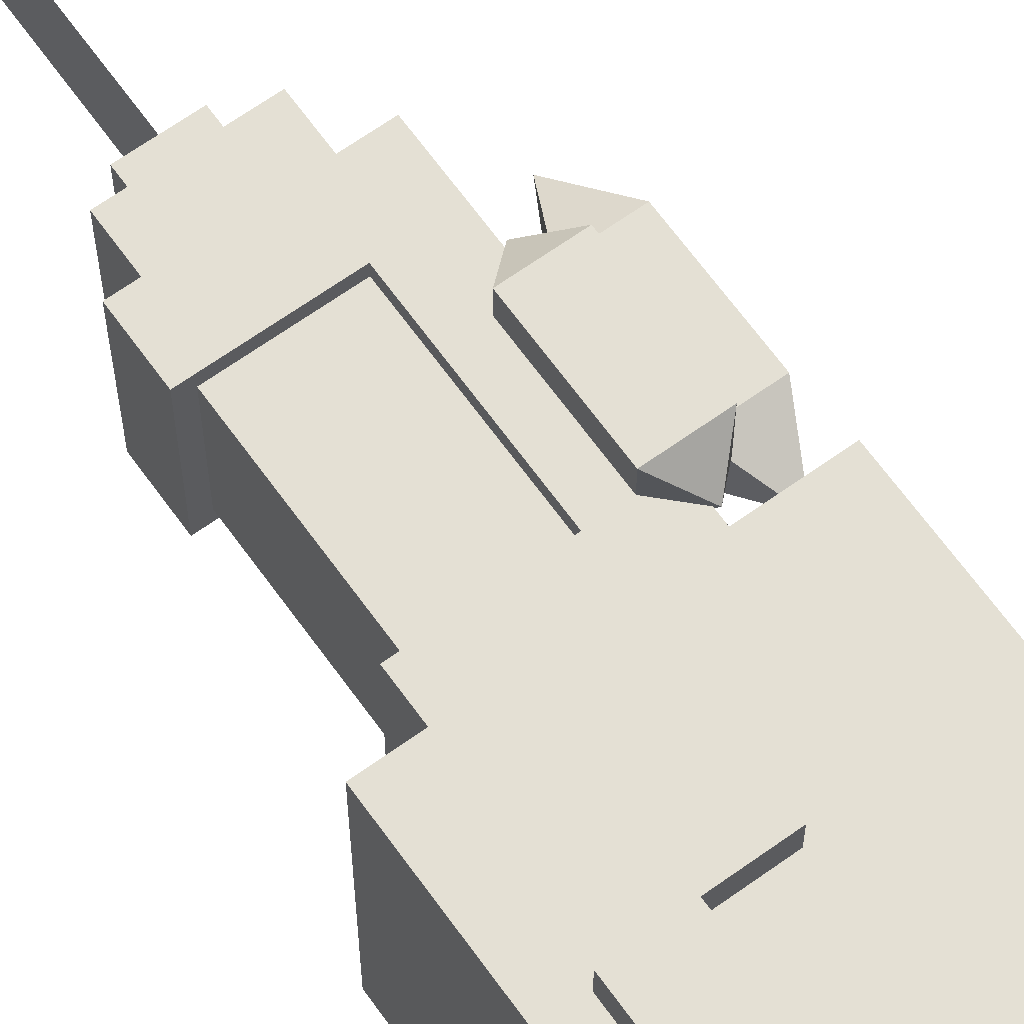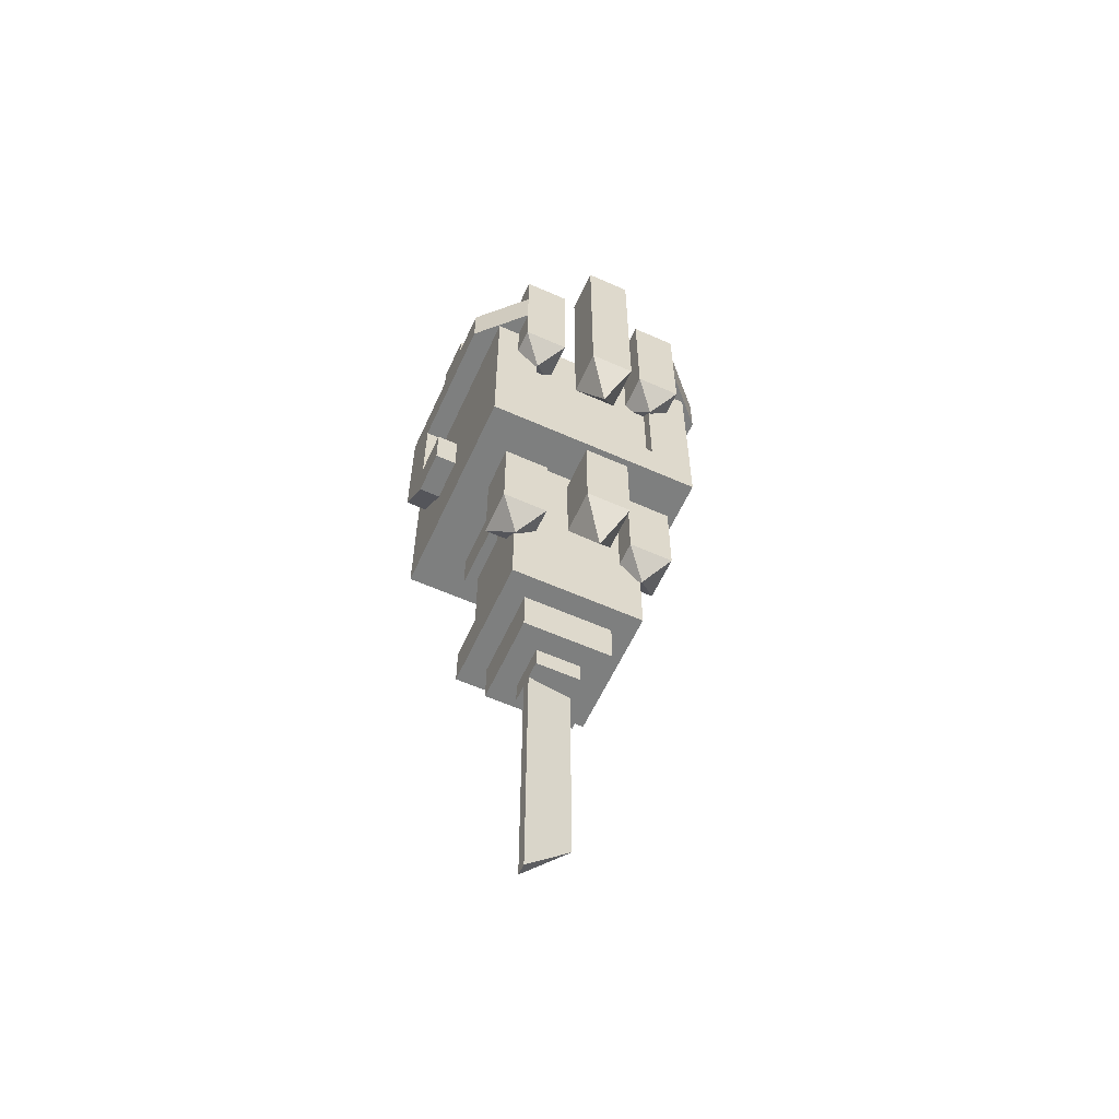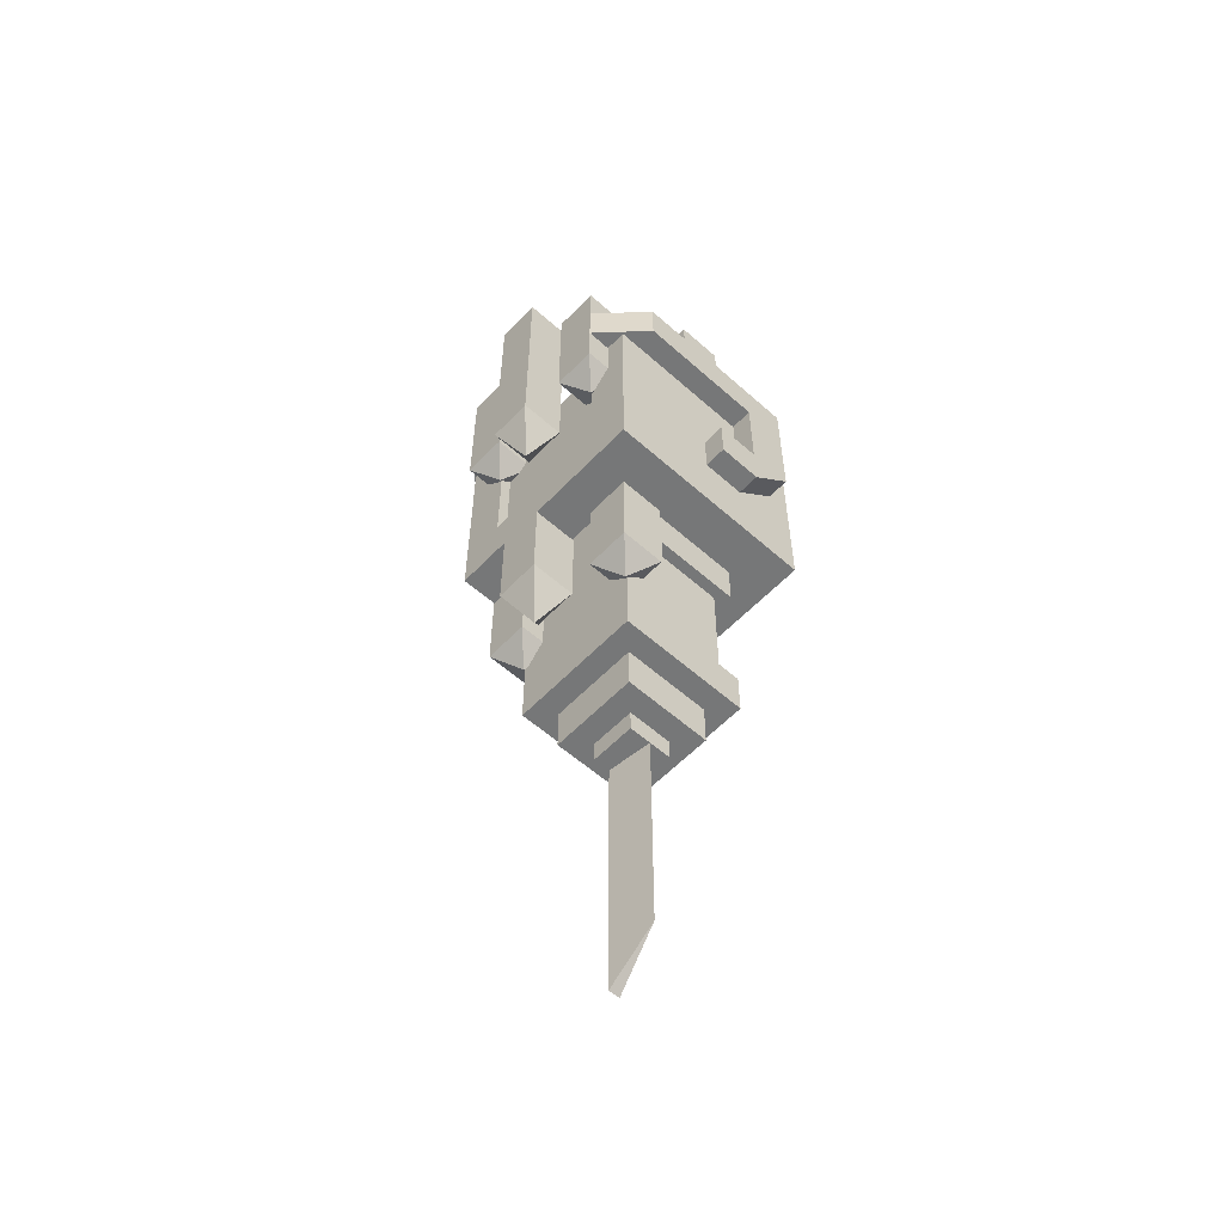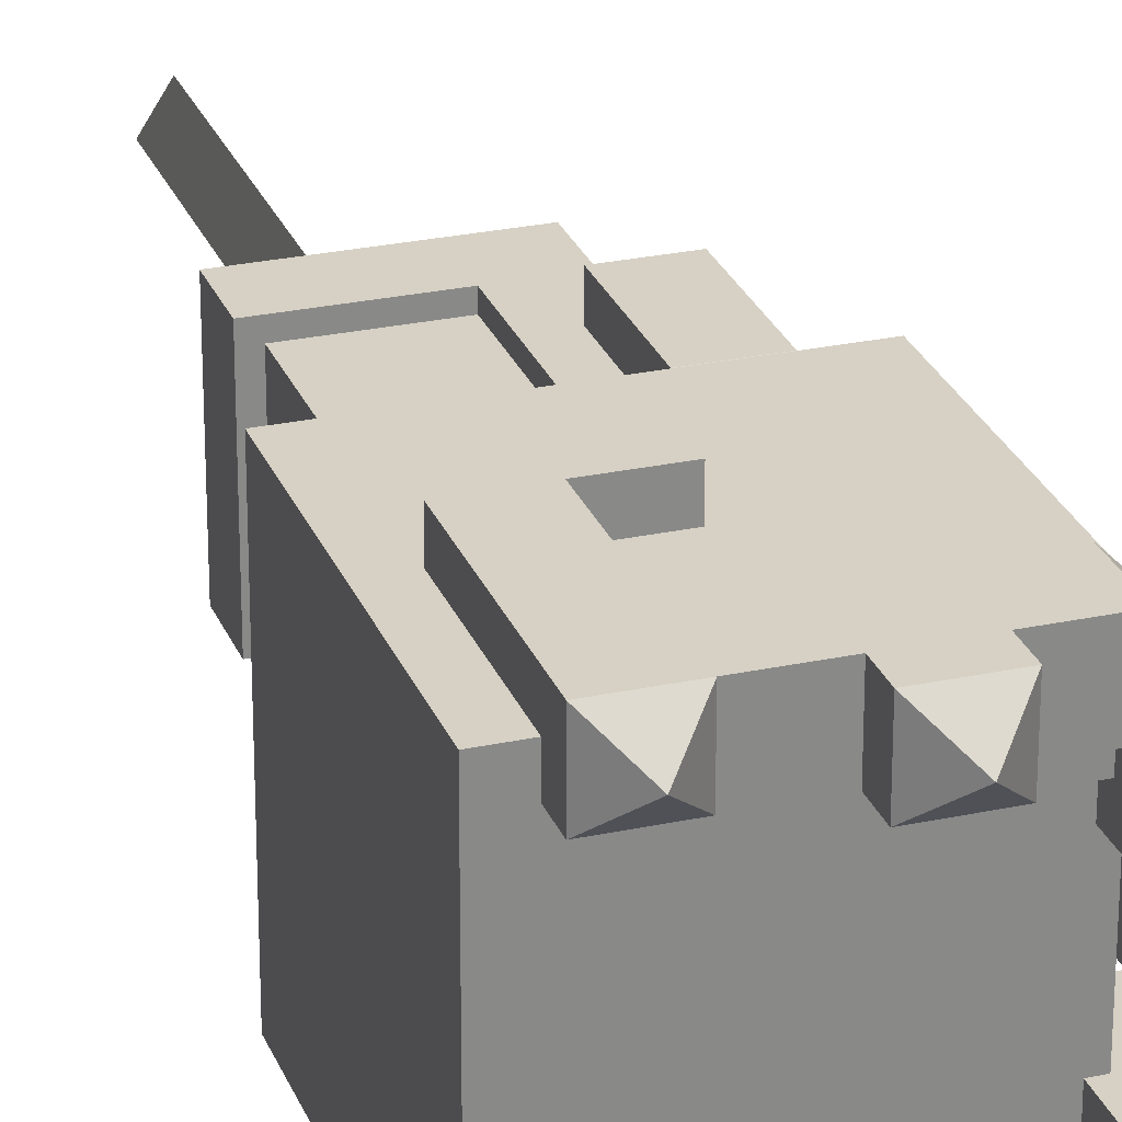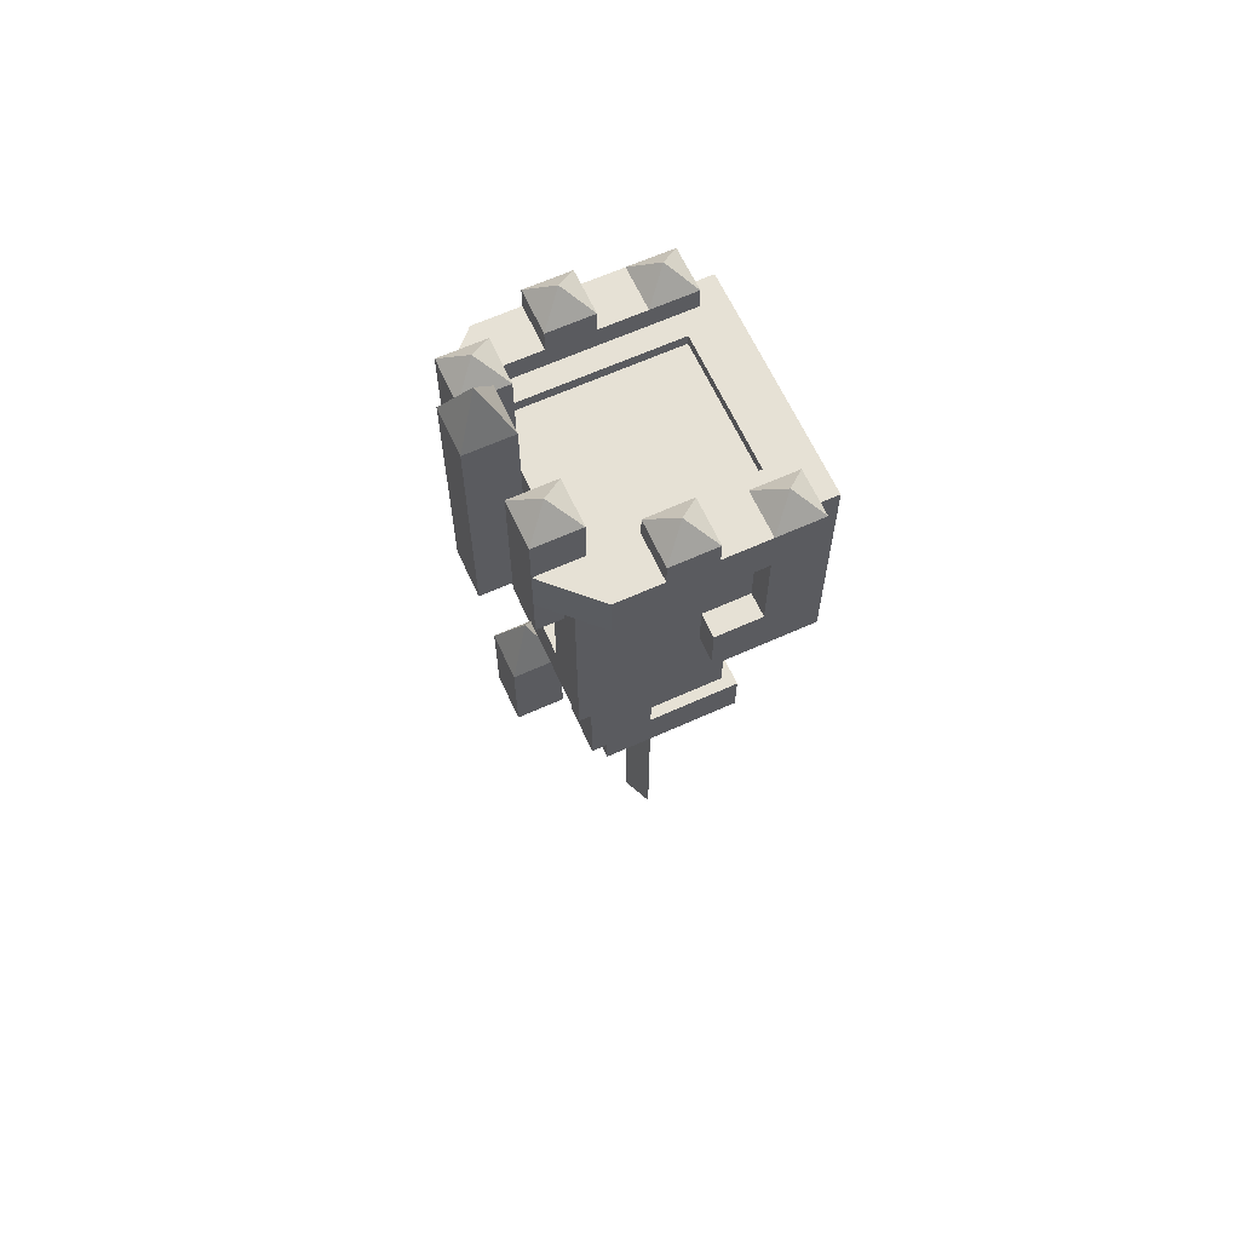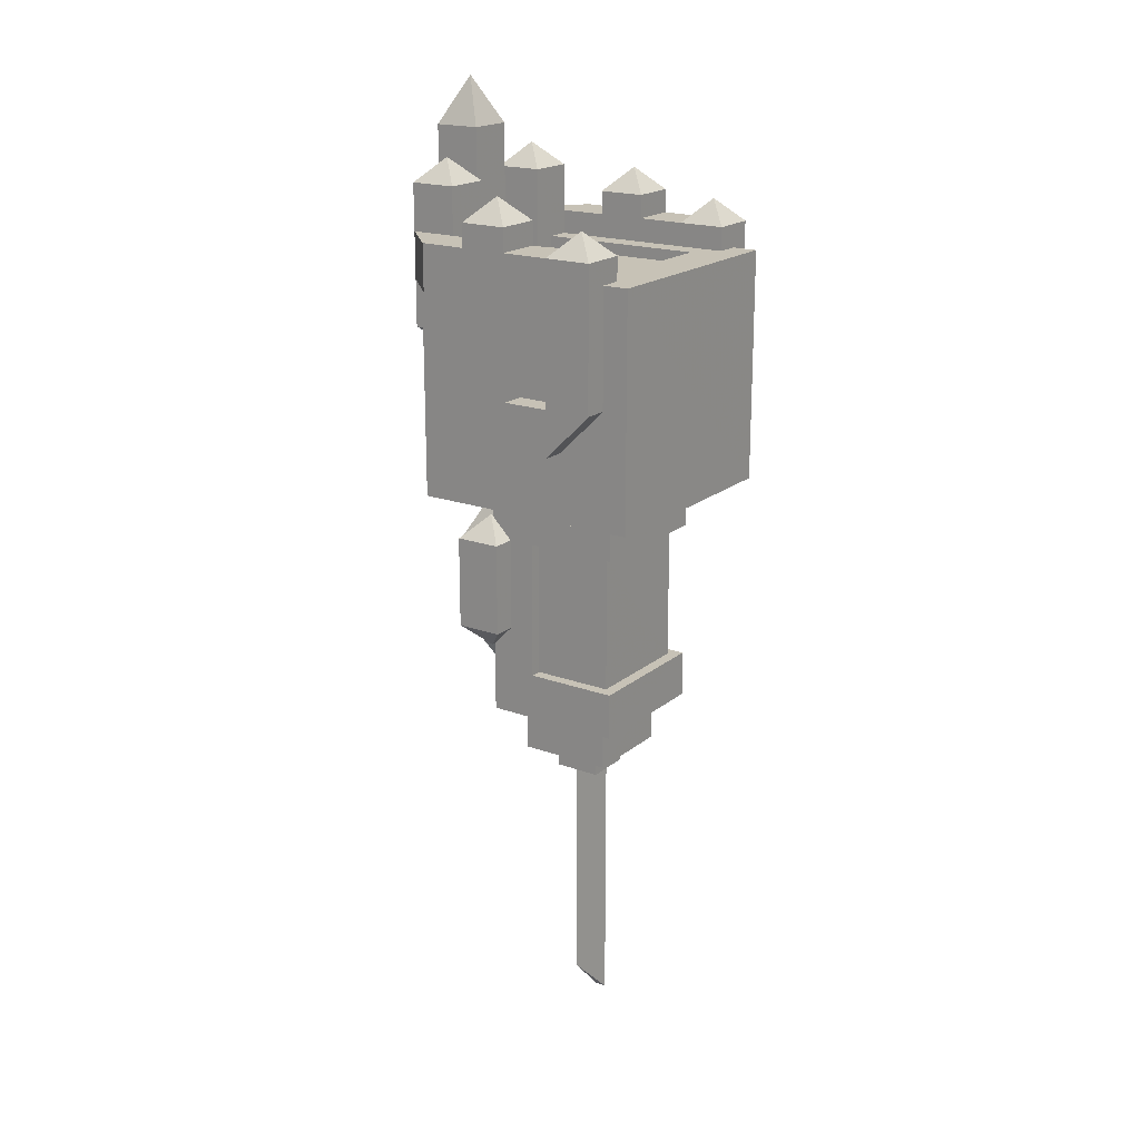
<metadata>
{"format":"obj","ext":"obj","renderer":"f3d","projection":"perspective","resolution":1024,"background":"white","views":[{"elev":66.1,"azim":144.3,"up":"+Z"},{"elev":-59.6,"azim":-114.5,"up":"+Y"},{"elev":-57.0,"azim":-42.8,"up":"+Y"},{"elev":26.7,"azim":161.5,"up":"+Z"},{"elev":64.1,"azim":-24.5,"up":"+Y"},{"elev":19.3,"azim":34.3,"up":"+Y"}]}
</metadata>
<code>
o ARM_LEFT_DECO_GOLD_Cube.221
v -0.5344 1.281 -0.124
v -0.5344 1.344 -0.124
v -0.5344 1.281 -0.1865
v -0.5344 1.344 -0.1865
v -0.5969 1.281 -0.124
v -0.5969 1.344 -0.124
v -0.5969 1.281 -0.1865
v -0.5969 1.344 -0.1865
v -0.4719 1.281 -0.1865
v -0.4719 1.281 -0.124
v -0.4719 1.344 -0.124
v -0.4719 1.344 -0.1865
v -0.4094 1.281 -0.1865
v -0.4094 1.281 -0.124
v -0.4094 1.344 -0.124
v -0.4094 1.344 -0.1865
v -0.6594 1.344 -0.1865
v -0.6594 1.281 -0.1865
v -0.6594 1.281 -0.124
v -0.6594 1.344 -0.124
v -0.4719 1.156 -0.124
v -0.4719 1.156 -0.1865
v -0.7219 1.281 -0.124
v -0.7219 1.344 -0.124
v -0.6594 1.344 -0.06155
v -0.6594 1.281 -0.06155
v -0.7219 1.344 -0.06155
v -0.7219 1.281 -0.06155
v -0.4719 1.094 -0.124
v -0.4094 1.156 -0.124
v -0.4094 1.156 -0.1865
v -0.6907 1.156 0.0322
v -0.6907 1.469 0.0322
v -0.6907 1.156 -0.0303
v -0.6907 1.469 -0.0303
v -0.7532 1.156 0.0322
v -0.7532 1.469 0.0322
v -0.7532 1.156 -0.0303
v -0.7532 1.469 -0.0303
v -0.7219 1.531 0.00095
v -0.7219 1.094 0.00095
v -0.5344 1.156 -0.1865
v -0.4719 1.094 -0.1865
v -0.5344 1.156 -0.124
v -0.5344 1.094 -0.1865
v -0.5344 1.094 -0.124
v -0.7219 1.406 -0.124
v -0.6594 1.406 -0.124
v -0.7219 1.406 -0.06155
v -0.6594 1.406 -0.06155
v -0.6907 1.438 -0.0928
v -0.6594 1.219 -0.124
v -0.7219 1.219 -0.124
v -0.6594 1.219 -0.06155
v -0.7219 1.219 -0.06155
v -0.6907 1.188 -0.0928
v -0.5344 1.375 -0.1865
v -0.5344 1.375 -0.124
v -0.4407 1.375 -0.1553
v -0.5969 1.375 -0.1865
v -0.5969 1.375 -0.124
v -0.5657 1.406 -0.1553
v -0.6594 0.9062 -0.0303
v -0.6594 0.7812 -0.0303
v -0.6594 0.9062 0.0322
v -0.6594 0.7812 0.0322
v -0.7219 0.7812 0.0322
v -0.7219 0.9062 0.0322
v -0.7219 0.7812 -0.0303
v -0.7219 0.9062 -0.0303
v -0.6907 0.9688 0.00095
v -0.6907 0.7188 0.00095
v -0.5969 0.9375 -0.124
v -0.5969 0.8125 -0.124
v -0.5969 0.9375 -0.06155
v -0.5969 0.8125 -0.06155
v -0.6594 0.8125 -0.06155
v -0.6594 0.9375 -0.06155
v -0.6594 0.8125 -0.124
v -0.6594 0.9375 -0.124
v -0.6282 0.9688 -0.0928
v -0.6282 0.7812 -0.0928
v -0.5344 1.281 0.126
v -0.5344 1.344 0.126
v -0.5344 1.281 0.1885
v -0.5344 1.344 0.1885
v -0.5969 1.281 0.126
v -0.5969 1.344 0.126
v -0.5969 1.281 0.1885
v -0.5969 1.344 0.1885
v -0.4719 1.281 0.1885
v -0.4719 1.281 0.126
v -0.4719 1.344 0.126
v -0.4719 1.344 0.1885
v -0.4094 1.281 0.1885
v -0.4094 1.281 0.126
v -0.4094 1.344 0.126
v -0.4094 1.344 0.1885
v -0.6594 1.344 0.1885
v -0.6594 1.281 0.1885
v -0.6594 1.281 0.126
v -0.6594 1.344 0.126
v -0.4719 1.156 0.126
v -0.4719 1.156 0.1885
v -0.7219 1.281 0.126
v -0.7219 1.344 0.126
v -0.6594 1.344 0.06345
v -0.6594 1.281 0.06345
v -0.7219 1.344 0.06345
v -0.7219 1.281 0.06345
v -0.4719 1.094 0.126
v -0.4094 1.156 0.126
v -0.4094 1.156 0.1885
v -0.5344 1.156 0.1885
v -0.4719 1.094 0.1885
v -0.5344 1.156 0.126
v -0.5344 1.094 0.1885
v -0.5344 1.094 0.126
v -0.7219 1.406 0.126
v -0.6594 1.406 0.126
v -0.7219 1.406 0.06345
v -0.6594 1.406 0.06345
v -0.6907 1.438 0.0947
v -0.6594 1.219 0.126
v -0.7219 1.219 0.126
v -0.6594 1.219 0.06345
v -0.7219 1.219 0.06345
v -0.6907 1.188 0.0947
v -0.5344 1.375 0.1885
v -0.5344 1.375 0.126
v -0.4407 1.375 0.1572
v -0.5969 1.375 0.1885
v -0.5969 1.375 0.126
v -0.5657 1.406 0.1572
v -0.5969 0.9375 0.126
v -0.5969 0.8125 0.126
v -0.5969 0.9375 0.06345
v -0.5969 0.8125 0.06345
v -0.6594 0.8125 0.06345
v -0.6594 0.9375 0.06345
v -0.6594 0.8125 0.126
v -0.6594 0.9375 0.126
v -0.6282 0.9688 0.0947
v -0.6282 0.7812 0.0947
f 2 11 12 4
f 3 7 8 4
f 6 20 19 5
f 5 1 2 6
f 3 1 5 7
f 6 61 60 8
f 10 14 15 11
f 3 9 10 1
f 4 12 9 3
f 1 10 11 2
f 14 13 16 15
f 60 62 57
f 14 30 31 13
f 12 16 13 9
f 20 25 26 19
f 5 19 18 7
f 8 17 20 6
f 7 18 17 8
f 18 23 24 17
f 19 23 18
f 17 24 20
f 43 45 42 22
f 30 29 43 31
f 23 53 55 28
f 24 47 48 20
f 23 28 27 24
f 13 31 22 9
f 9 22 21 10
f 31 43 22
f 42 45 46 44
f 22 42 44 21
f 29 46 45 43
f 53 56 55
f 27 49 47 24
f 20 48 50 25
f 25 50 49 27
f 47 51 48
f 48 51 50
f 50 51 49
f 49 51 47
f 28 55 54 26
f 19 52 53 23
f 12 59 16
f 55 56 54
f 54 56 52
f 52 56 53
f 11 59 12
f 16 59 15
f 15 59 11
f 4 57 58 2
f 2 58 61 6
f 8 60 57 4
f 58 62 61
f 57 62 58
f 61 62 60
f 26 25 27 28
f 76 74 73 75
f 74 79 80 73
f 79 77 78 80
f 77 76 75 78
f 74 82 79
f 78 81 80
f 76 82 74
f 73 81 75
f 75 81 78
f 80 81 73
f 79 82 77
f 77 82 76
f 84 86 94 93
f 85 86 90 89
f 88 87 101 102
f 87 88 84 83
f 85 89 87 83
f 88 90 132 133
f 92 93 97 96
f 85 83 92 91
f 86 85 91 94
f 83 84 93 92
f 96 97 98 95
f 132 129 134
f 96 95 113 112
f 94 91 95 98
f 102 101 108 107
f 87 89 100 101
f 90 88 102 99
f 89 90 99 100
f 100 99 106 105
f 101 100 105
f 99 102 106
f 115 104 114 117
f 112 113 115 111
f 105 110 127 125
f 106 102 120 119
f 105 106 109 110
f 95 91 104 113
f 91 92 103 104
f 113 104 115
f 114 116 118 117
f 104 103 116 114
f 111 115 117 118
f 125 127 128
f 109 106 119 121
f 102 107 122 120
f 107 109 121 122
f 119 120 123
f 120 122 123
f 122 121 123
f 121 119 123
f 110 108 126 127
f 101 105 125 124
f 94 98 131
f 127 126 128
f 126 124 128
f 124 125 128
f 93 94 131
f 98 97 131
f 97 93 131
f 86 84 130 129
f 84 88 133 130
f 90 86 129 132
f 130 133 134
f 129 130 134
f 133 132 134
f 108 110 109 107
f 138 137 135 136
f 136 135 142 141
f 141 142 140 139
f 139 140 137 138
f 136 141 144
f 140 142 143
f 138 136 144
f 135 137 143
f 137 140 143
f 142 135 143
f 141 139 144
f 139 138 144
f 32 34 35 33
f 34 38 39 35
f 38 36 37 39
f 36 32 33 37
f 34 41 38
f 37 40 39
f 32 41 34
f 35 40 33
f 33 40 37
f 39 40 35
f 38 41 36
f 36 41 32
f 66 64 63 65
f 64 69 70 63
f 69 67 68 70
f 67 66 65 68
f 64 72 69
f 68 71 70
f 66 72 64
f 63 71 65
f 65 71 68
f 70 71 63
f 69 72 67
f 67 72 66
o ARM_LEFT_BLADE_Cube.030
v -0.375 1 0.1562
v -0.375 1.312 0.1562
v -0.6875 1 0.1562
v -0.6875 1.312 0.1562
v -0.375 1 -0.1562
v -0.375 1.312 -0.1562
v -0.6875 1 -0.1562
v -0.6875 1.312 -0.1562
v -0.4375 1 0.09375
v -0.625 1 0.09375
v -0.4375 1 -0.09375
v -0.625 1 -0.09375
v -0.6875 1.062 0.09375
v -0.6719 1.297 -0.09375
v -0.6719 1.297 0.09375
v -0.6875 1.062 -0.09375
v -0.4375 1.312 0.09375
v -0.4375 1.312 -0.09375
v -0.4375 1.297 0.09375
v -0.4375 1.297 -0.09375
v -0.6875 1.312 -0.09375
v -0.6875 1.312 0.09375
v -0.6719 1.062 -0.09375
v -0.6719 1.062 0.09375
v -0.4531 0.75 -0.07812
v -0.4531 0.9375 -0.07812
v -0.5625 0.9375 0.09375
v -0.5625 0.75 0.09375
v -0.5625 0.75 -0.09375
v -0.5625 0.9375 -0.09375
v -0.4531 0.9375 0.07812
v -0.4531 0.75 0.07812
v -0.5625 0.75 -0.07812
v -0.5625 0.9375 -0.07812
v -0.4375 0.9375 -0.09375
v -0.4375 0.75 -0.09375
v -0.4375 0.9375 0.09375
v -0.4375 0.75 0.09375
v -0.5625 0.9375 0.07812
v -0.5625 0.75 0.07812
v -0.625 0.6875 0.09375
v -0.4375 0.6875 0.09375
v -0.625 0.6875 -0.09375
v -0.4375 0.6875 -0.09375
v -0.6719 1.297 -0.09375
v -0.6719 1.297 0.09375
v -0.4375 1.297 0.09375
v -0.4375 1.297 -0.09375
v -0.6719 1.062 -0.09375
v -0.6719 1.062 0.09375
v -0.4688 0.6875 0.0625
v -0.5938 0.6875 0.0625
v -0.4688 0.6875 -0.0625
v -0.5938 0.6875 -0.0625
v -0.4531 0.75 -0.07812
v -0.4531 0.9375 -0.07812
v -0.4531 0.9375 0.07812
v -0.4531 0.75 0.07812
v -0.5625 0.75 -0.07812
v -0.5625 0.9375 -0.07812
v -0.5625 0.9375 0.07812
v -0.5625 0.75 0.07812
v -0.5938 0.625 0.0625
v -0.4688 0.625 0.0625
v -0.5938 0.625 -0.0625
v -0.4688 0.625 -0.0625
v -0.5 0.5938 0.03125
v -0.5 0.6562 0.03125
v -0.5625 0.5938 0.03125
v -0.5625 0.6562 0.03125
v -0.5 0.5938 -0.03125
v -0.5 0.6562 -0.03125
v -0.5625 0.5938 -0.03125
v -0.5625 0.6562 -0.03125
v -0.5312 0.5938 0.03125
v -0.5391 0.5938 -0.03125
v -0.5234 0.5938 -0.03125
v -0.5312 0.2812 0.03125
v -0.5391 0.2188 -0.03125
v -0.5234 0.2188 -0.03125
f 145 146 148 147
f 148 166 157 147
f 151 152 150 149
f 149 150 146 145
f 152 165 162 150
f 147 151 149 145
f 185 186 182 172
f 185 154 156 187
f 155 179 174 156
f 152 151 160 165
f 166 161 163 159
f 151 147 157 160
f 146 150 162 161
f 148 146 161 166
f 161 162 164 163
f 160 157 168 167
f 162 165 158 164
f 165 160 167 158
f 157 166 159 168
f 181 171 183 175
f 154 185 172 171
f 187 156 174 173
f 188 187 173 180
f 179 181 175 170
f 182 180 169 176
f 174 179 170 178
f 173 174 178 177
f 186 188 180 182
f 180 173 177 169
f 153 181 179 155
f 171 172 184 183
f 153 154 171 181
f 172 182 176 184
f 185 187 188 186
f 211 212 214 213
f 213 214 218 217
f 217 218 216 215
f 215 216 212 211
f 220 221 224 223
f 222 223 224
f 221 219 222 224
f 219 220 223 222
f 213 217 215 211
f 199 203 204 200
f 197 195 208 210
f 191 192 189 190
f 193 194 190 189
f 199 200 201 202
f 202 201 205 206
f 207 209 210 208
f 196 198 209 207
f 198 197 210 209
f 195 196 207 208

</code>
